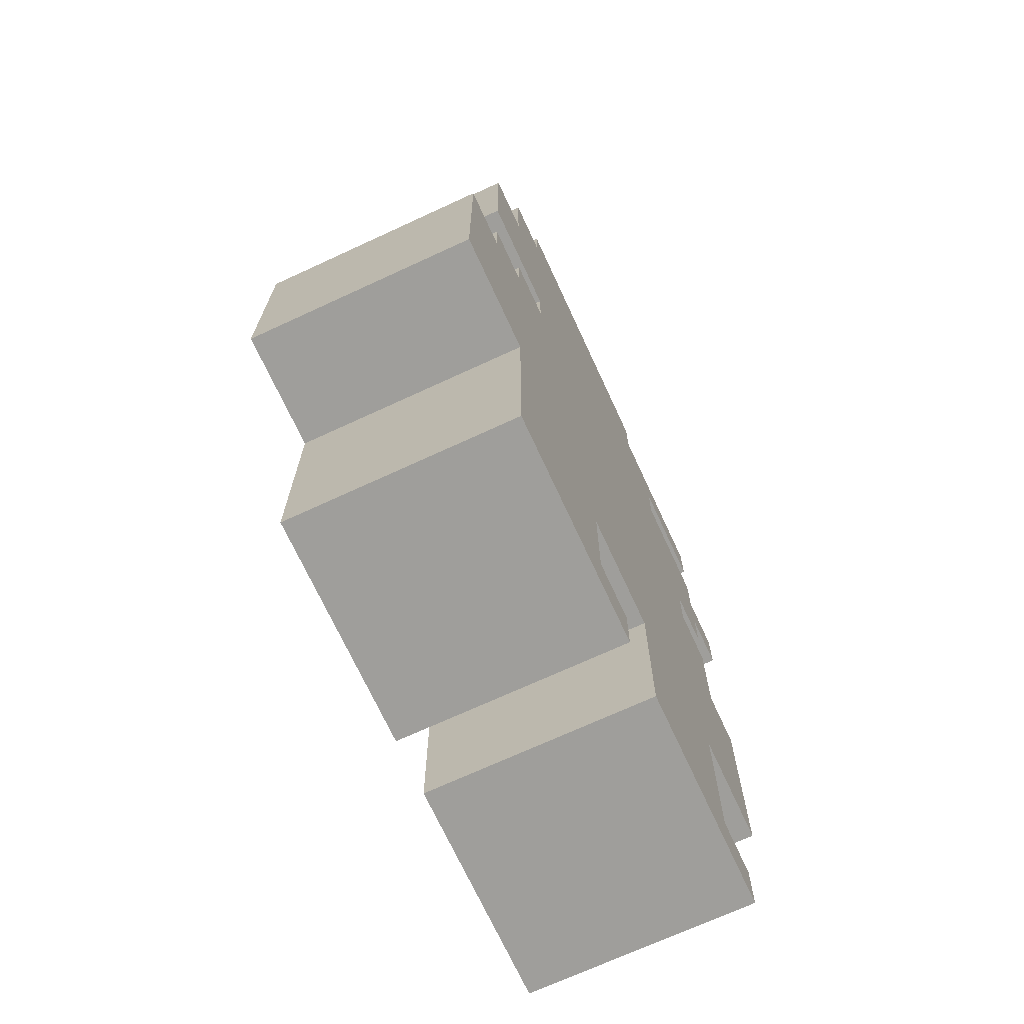
<metadata>
{"format":"obj","ext":"obj","renderer":"f3d","projection":"perspective","resolution":1024,"background":"white","views":[{"elev":-70.8,"azim":114.8,"up":"+Y"}]}
</metadata>
<code>
v -6 4 4
v -6 4 -0
v -6 7 4
v -6 7 -0
v -6 8 4
v -6 8 -0
v -6 12 4
v -6 12 -0
v -6 13 4
v -6 13 -0
v -5 0 4
v -5 0 -0
v -5 1 4
v -5 1 -0
v -5 8 4
v -5 8 -0
v -5 10 4
v -5 10 -0
v -5 11 4
v -5 11 -0
v -5 12 4
v -5 12 -0
v -5 13 4
v -5 13 -0
v -5 14 4
v -5 14 -0
v -5 15 4
v -5 15 -0
v -5 16 4
v -5 16 -0
v -4 1 4
v -4 1 -0
v -4 2 4
v -4 2 -0
v -4 4 4
v -4 4 -0
v -4 10 4
v -4 10 -0
v -4 11 4
v -4 11 -0
v -3 14 4
v -3 14 -0
v -3 15 4
v -3 15 -0
v -2 16 4
v -2 16 -0
v -2 17 4
v -2 17 -0
v 0 0 4
v 0 0 -0
v 0 1 4
v 0 1 -0
v 1 1 4
v 1 1 -0
v 1 2 4
v 1 2 -0
v 1 3 4
v 1 3 -0
v -1 0 4
v -1 0 -0
v -1 2 4
v -1 2 -0
v -1 3 4
v -1 3 -0
v 3 10 4
v 3 10 -0
v 3 11 4
v 3 11 -0
v 3 16 4
v 3 16 -0
v 3 17 4
v 3 17 -0
v 4 0 4
v 4 0 -0
v 4 2 4
v 4 2 -0
v 4 4 4
v 4 4 -0
v 4 9 4
v 4 9 -0
v 4 10 4
v 4 10 -0
v 4 14 4
v 4 14 -0
v 4 15 4
v 4 15 -0
v 4 16 4
v 4 16 -0
v 5 8 4
v 5 8 -0
v 5 9 4
v 5 9 -0
v 5 11 4
v 5 11 -0
v 5 14 4
v 5 14 -0
v 6 4 4
v 6 4 -0
v 6 7 4
v 6 7 -0
v 6 8 4
v 6 8 -0
v -6 4 4
v -6 7 4
v -6 8 4
v -6 12 4
v -6 13 4
v -5 0 4
v -5 1 4
v -5 8 4
v -5 10 4
v -5 11 4
v -5 12 4
v -5 13 4
v -5 14 4
v -5 15 4
v -5 16 4
v -4 1 4
v -4 2 4
v -4 4 4
v -4 5 4
v -4 6 4
v -4 7 4
v -4 10 4
v -4 11 4
v -3 5 4
v -3 6 4
v -3 7 4
v -3 12 4
v -3 13 4
v -3 14 4
v -3 15 4
v -2 5 4
v -2 6 4
v -2 7 4
v -2 9 4
v -2 12 4
v -2 13 4
v -2 15 4
v -2 16 4
v -2 17 4
v -1 0 4
v -1 2 4
v -1 3 4
v -1 5 4
v -1 6 4
v -1 7 4
v -1 9 4
v -1 11 4
v -1 12 4
v -1 13 4
v -1 15 4
v 0 0 4
v 0 1 4
v 0 5 4
v 0 6 4
v 1 1 4
v 1 2 4
v 1 3 4
v 1 5 4
v 1 6 4
v 1 7 4
v 1 10 4
v 1 12 4
v 1 13 4
v 1 14 4
v 1 15 4
v 2 4 4
v 2 10 4
v 2 13 4
v 2 14 4
v 3 4 4
v 3 5 4
v 3 7 4
v 3 10 4
v 3 11 4
v 3 12 4
v 3 14 4
v 3 16 4
v 3 17 4
v 4 0 4
v 4 2 4
v 4 4 4
v 4 5 4
v 4 9 4
v 4 10 4
v 4 12 4
v 4 14 4
v 4 15 4
v 4 16 4
v 5 8 4
v 5 9 4
v 5 11 4
v 5 14 4
v 6 4 4
v 6 7 4
v 6 8 4
v -6 4 -0
v -6 7 -0
v -6 8 -0
v -6 12 -0
v -6 13 -0
v -5 0 -0
v -5 1 -0
v -5 8 -0
v -5 10 -0
v -5 11 -0
v -5 12 -0
v -5 13 -0
v -5 14 -0
v -5 15 -0
v -5 16 -0
v -4 1 -0
v -4 2 -0
v -4 4 -0
v -4 5 -0
v -4 6 -0
v -4 7 -0
v -4 10 -0
v -4 11 -0
v -3 5 -0
v -3 6 -0
v -3 7 -0
v -3 12 -0
v -3 13 -0
v -3 14 -0
v -3 15 -0
v -2 5 -0
v -2 6 -0
v -2 7 -0
v -2 9 -0
v -2 12 -0
v -2 13 -0
v -2 15 -0
v -2 16 -0
v -2 17 -0
v -1 0 -0
v -1 2 -0
v -1 3 -0
v -1 5 -0
v -1 6 -0
v -1 7 -0
v -1 9 -0
v -1 11 -0
v -1 12 -0
v -1 13 -0
v -1 15 -0
v 0 0 -0
v 0 1 -0
v 0 5 -0
v 0 6 -0
v 1 1 -0
v 1 2 -0
v 1 3 -0
v 1 5 -0
v 1 6 -0
v 1 7 -0
v 1 10 -0
v 1 12 -0
v 1 13 -0
v 1 14 -0
v 1 15 -0
v 2 4 -0
v 2 10 -0
v 2 13 -0
v 2 14 -0
v 3 4 -0
v 3 5 -0
v 3 7 -0
v 3 10 -0
v 3 11 -0
v 3 12 -0
v 3 14 -0
v 3 16 -0
v 3 17 -0
v 4 0 -0
v 4 2 -0
v 4 4 -0
v 4 5 -0
v 4 9 -0
v 4 10 -0
v 4 12 -0
v 4 14 -0
v 4 15 -0
v 4 16 -0
v 5 8 -0
v 5 9 -0
v 5 11 -0
v 5 14 -0
v 6 4 -0
v 6 7 -0
v 6 8 -0
v -5 0 4
v -1 0 4
v 0 0 4
v 4 0 4
v -4 0 3
v -2 0 3
v 1 0 3
v 3 0 3
v -4 0 1
v -2 0 1
v 1 0 1
v 3 0 1
v -5 0 -0
v -1 0 -0
v 0 0 -0
v 4 0 -0
v -1 3 4
v 1 3 4
v -1 3 -0
v 1 3 -0
v -6 4 4
v -4 4 4
v 4 4 4
v 6 4 4
v -6 4 -0
v -4 4 -0
v 4 4 -0
v 6 4 -0
v -5 11 4
v -4 11 4
v 3 11 4
v 5 11 4
v -5 11 -0
v -4 11 -0
v 3 11 -0
v 5 11 -0
v -6 12 4
v -5 12 4
v -6 12 -0
v -5 12 -0
v -5 15 4
v -3 15 4
v -5 15 -0
v -3 15 -0
v -5 1 4
v -4 1 4
v 0 1 4
v 1 1 4
v -5 1 -0
v -4 1 -0
v 0 1 -0
v 1 1 -0
v -6 8 4
v -5 8 4
v 5 8 4
v 6 8 4
v -6 8 -0
v -5 8 -0
v 5 8 -0
v 6 8 -0
v 4 9 4
v 5 9 4
v 4 9 -0
v 5 9 -0
v -5 10 4
v -4 10 4
v 3 10 4
v 4 10 4
v -5 10 -0
v -4 10 -0
v 3 10 -0
v 4 10 -0
v -6 13 4
v -5 13 4
v -6 13 -0
v -5 13 -0
v -5 14 4
v -3 14 4
v 4 14 4
v 5 14 4
v -5 14 -0
v -3 14 -0
v 4 14 -0
v 5 14 -0
v -5 16 4
v -2 16 4
v 3 16 4
v 4 16 4
v -5 16 -0
v -2 16 -0
v 3 16 -0
v 4 16 -0
v -2 17 4
v 3 17 4
v -2 17 -0
v 3 17 -0
f 3 2 1
f 4 2 3
f 5 4 3
f 6 4 5
f 9 8 7
f 10 8 9
f 13 12 11
f 14 12 13
f 17 16 15
f 18 16 17
f 21 20 19
f 22 20 21
f 25 24 23
f 26 24 25
f 29 28 27
f 30 28 29
f 33 32 31
f 34 32 33
f 35 34 33
f 36 34 35
f 39 38 37
f 40 38 39
f 43 42 41
f 44 42 43
f 47 46 45
f 48 46 47
f 51 50 49
f 52 50 51
f 55 54 53
f 56 54 55
f 57 56 55
f 58 56 57
f 59 60 61
f 61 60 62
f 61 62 63
f 63 62 64
f 65 66 67
f 67 66 68
f 69 70 71
f 71 70 72
f 73 74 75
f 75 74 76
f 75 76 77
f 77 76 78
f 79 80 81
f 81 80 82
f 83 84 85
f 85 84 86
f 85 86 87
f 87 86 88
f 89 90 91
f 91 90 92
f 93 94 95
f 95 94 96
f 97 98 99
f 99 98 100
f 99 100 101
f 101 100 102
f 110 105 104
f 113 107 106
f 114 107 113
f 118 109 108
f 120 104 103
f 121 104 120
f 122 104 121
f 123 111 110
f 123 104 122
f 123 110 104
f 124 111 123
f 125 113 112
f 126 122 121
f 126 121 120
f 126 120 119
f 127 124 123
f 127 122 126
f 127 123 122
f 128 124 127
f 129 113 125
f 129 114 113
f 129 115 114
f 130 115 129
f 131 115 130
f 132 117 116
f 133 126 119
f 133 128 127
f 133 127 126
f 134 128 133
f 135 124 128
f 135 128 134
f 136 124 135
f 137 129 125
f 137 130 129
f 138 131 130
f 138 130 137
f 138 132 131
f 139 117 132
f 139 132 138
f 140 117 139
f 142 119 118
f 142 118 108
f 143 133 119
f 143 119 142
f 144 133 143
f 145 134 133
f 145 133 144
f 146 135 134
f 146 134 145
f 146 136 135
f 147 136 146
f 148 124 136
f 148 136 147
f 149 137 125
f 149 125 124
f 150 138 137
f 150 137 149
f 151 139 138
f 151 138 150
f 152 141 140
f 152 139 151
f 152 140 139
f 155 145 144
f 155 146 145
f 155 147 146
f 156 147 155
f 157 154 153
f 159 155 144
f 160 156 155
f 160 155 159
f 161 147 156
f 161 156 160
f 162 148 147
f 162 147 161
f 163 151 150
f 163 148 162
f 163 124 148
f 163 149 124
f 163 150 149
f 163 152 151
f 164 152 163
f 165 152 164
f 166 152 165
f 167 141 152
f 167 152 166
f 168 162 161
f 168 161 160
f 168 160 159
f 168 159 158
f 168 163 162
f 169 164 163
f 169 163 168
f 170 166 165
f 170 165 164
f 171 167 166
f 171 166 170
f 172 169 168
f 172 168 158
f 173 169 172
f 174 169 173
f 175 164 169
f 175 169 174
f 176 164 175
f 177 170 164
f 177 164 176
f 177 171 170
f 178 167 171
f 178 171 177
f 179 141 167
f 180 141 179
f 181 157 153
f 181 158 157
f 182 172 158
f 182 158 181
f 182 173 172
f 183 173 182
f 184 174 173
f 184 173 183
f 185 175 174
f 186 175 185
f 187 177 176
f 187 178 177
f 188 167 178
f 188 178 187
f 189 179 167
f 189 167 188
f 190 179 189
f 191 185 174
f 192 185 191
f 193 187 176
f 193 188 187
f 194 188 193
f 195 184 183
f 196 191 174
f 196 184 195
f 196 174 184
f 197 191 196
f 199 200 205
f 201 202 208
f 208 202 209
f 203 204 213
f 198 199 215
f 215 199 216
f 216 199 217
f 205 206 218
f 217 199 218
f 199 205 218
f 218 206 219
f 207 208 220
f 216 217 221
f 215 216 221
f 214 215 221
f 218 219 222
f 221 217 222
f 217 218 222
f 222 219 223
f 220 208 224
f 208 209 224
f 209 210 224
f 224 210 225
f 225 210 226
f 211 212 227
f 214 221 228
f 222 223 228
f 221 222 228
f 228 223 229
f 223 219 230
f 229 223 230
f 230 219 231
f 220 224 232
f 224 225 232
f 225 226 233
f 232 225 233
f 226 227 233
f 227 212 234
f 233 227 234
f 234 212 235
f 213 214 237
f 203 213 237
f 214 228 238
f 237 214 238
f 238 228 239
f 228 229 240
f 239 228 240
f 229 230 241
f 240 229 241
f 230 231 241
f 241 231 242
f 231 219 243
f 242 231 243
f 220 232 244
f 219 220 244
f 232 233 245
f 244 232 245
f 233 234 246
f 245 233 246
f 235 236 247
f 246 234 247
f 234 235 247
f 239 240 250
f 240 241 250
f 241 242 250
f 250 242 251
f 248 249 252
f 239 250 254
f 250 251 255
f 254 250 255
f 251 242 256
f 255 251 256
f 242 243 257
f 256 242 257
f 245 246 258
f 257 243 258
f 243 219 258
f 219 244 258
f 244 245 258
f 246 247 258
f 258 247 259
f 259 247 260
f 260 247 261
f 247 236 262
f 261 247 262
f 256 257 263
f 255 256 263
f 254 255 263
f 253 254 263
f 257 258 263
f 258 259 264
f 263 258 264
f 260 261 265
f 259 260 265
f 261 262 266
f 265 261 266
f 263 264 267
f 253 263 267
f 267 264 268
f 268 264 269
f 264 259 270
f 269 264 270
f 270 259 271
f 259 265 272
f 271 259 272
f 265 266 272
f 266 262 273
f 272 266 273
f 262 236 274
f 274 236 275
f 248 252 276
f 252 253 276
f 253 267 277
f 276 253 277
f 267 268 277
f 277 268 278
f 268 269 279
f 278 268 279
f 269 270 280
f 280 270 281
f 271 272 282
f 272 273 282
f 273 262 283
f 282 273 283
f 262 274 284
f 283 262 284
f 284 274 285
f 269 280 286
f 286 280 287
f 271 282 288
f 282 283 288
f 288 283 289
f 278 279 290
f 269 286 291
f 290 279 291
f 279 269 291
f 291 286 292
f 297 294 293
f 298 294 297
f 299 296 295
f 300 296 299
f 301 297 293
f 301 298 297
f 302 294 298
f 302 298 301
f 303 300 299
f 303 299 295
f 304 296 300
f 304 300 303
f 305 301 293
f 305 302 301
f 306 294 302
f 306 302 305
f 307 303 295
f 307 304 303
f 308 296 304
f 308 304 307
f 311 310 309
f 312 310 311
f 317 314 313
f 318 314 317
f 319 316 315
f 320 316 319
f 325 322 321
f 326 322 325
f 327 324 323
f 328 324 327
f 331 330 329
f 332 330 331
f 335 334 333
f 336 334 335
f 337 338 341
f 341 338 342
f 339 340 343
f 343 340 344
f 345 346 349
f 349 346 350
f 347 348 351
f 351 348 352
f 353 354 355
f 355 354 356
f 357 358 361
f 361 358 362
f 359 360 363
f 363 360 364
f 365 366 367
f 367 366 368
f 369 370 373
f 373 370 374
f 371 372 375
f 375 372 376
f 377 378 381
f 381 378 382
f 379 380 383
f 383 380 384
f 385 386 387
f 387 386 388
v -6 4 4
v -6 4 -0
v -6 7 4
v -6 7 -0
v -6 8 4
v -6 8 -0
v -6 12 4
v -6 12 -0
v -6 13 4
v -6 13 -0
v -5 0 4
v -5 0 -0
v -5 1 4
v -5 1 -0
v -5 8 4
v -5 8 -0
v -5 10 4
v -5 10 -0
v -5 11 4
v -5 11 -0
v -5 12 4
v -5 12 -0
v -5 13 4
v -5 13 -0
v -5 14 4
v -5 14 -0
v -5 15 4
v -5 15 -0
v -5 16 4
v -5 16 -0
v -4 1 4
v -4 1 -0
v -4 2 4
v -4 2 -0
v -4 4 4
v -4 4 -0
v -4 10 4
v -4 10 -0
v -4 11 4
v -4 11 -0
v -3 14 4
v -3 14 -0
v -3 15 4
v -3 15 -0
v -2 16 4
v -2 16 -0
v -2 17 4
v -2 17 -0
v 0 0 4
v 0 0 -0
v 0 1 4
v 0 1 -0
v 1 1 4
v 1 1 -0
v 1 2 4
v 1 2 -0
v 1 3 4
v 1 3 -0
v -1 0 4
v -1 0 -0
v -1 2 4
v -1 2 -0
v -1 3 4
v -1 3 -0
v 3 10 4
v 3 10 -0
v 3 11 4
v 3 11 -0
v 3 16 4
v 3 16 -0
v 3 17 4
v 3 17 -0
v 4 0 4
v 4 0 -0
v 4 2 4
v 4 2 -0
v 4 4 4
v 4 4 -0
v 4 9 4
v 4 9 -0
v 4 10 4
v 4 10 -0
v 4 14 4
v 4 14 -0
v 4 15 4
v 4 15 -0
v 4 16 4
v 4 16 -0
v 5 8 4
v 5 8 -0
v 5 9 4
v 5 9 -0
v 5 11 4
v 5 11 -0
v 5 14 4
v 5 14 -0
v 6 4 4
v 6 4 -0
v 6 7 4
v 6 7 -0
v 6 8 4
v 6 8 -0
v -6 4 4
v -6 7 4
v -6 8 4
v -6 12 4
v -6 13 4
v -5 0 4
v -5 1 4
v -5 8 4
v -5 10 4
v -5 11 4
v -5 12 4
v -5 13 4
v -5 14 4
v -5 15 4
v -5 16 4
v -4 1 4
v -4 2 4
v -4 4 4
v -4 5 4
v -4 6 4
v -4 7 4
v -4 10 4
v -4 11 4
v -3 5 4
v -3 6 4
v -3 7 4
v -3 12 4
v -3 13 4
v -3 14 4
v -3 15 4
v -2 5 4
v -2 6 4
v -2 7 4
v -2 9 4
v -2 12 4
v -2 13 4
v -2 15 4
v -2 16 4
v -2 17 4
v -1 0 4
v -1 2 4
v -1 3 4
v -1 5 4
v -1 6 4
v -1 7 4
v -1 9 4
v -1 11 4
v -1 12 4
v -1 13 4
v -1 15 4
v 0 0 4
v 0 1 4
v 0 5 4
v 0 6 4
v 1 1 4
v 1 2 4
v 1 3 4
v 1 5 4
v 1 6 4
v 1 7 4
v 1 10 4
v 1 12 4
v 1 13 4
v 1 14 4
v 1 15 4
v 2 4 4
v 2 10 4
v 2 13 4
v 2 14 4
v 3 4 4
v 3 5 4
v 3 7 4
v 3 10 4
v 3 11 4
v 3 12 4
v 3 14 4
v 3 16 4
v 3 17 4
v 4 0 4
v 4 2 4
v 4 4 4
v 4 5 4
v 4 9 4
v 4 10 4
v 4 12 4
v 4 14 4
v 4 15 4
v 4 16 4
v 5 8 4
v 5 9 4
v 5 11 4
v 5 14 4
v 6 4 4
v 6 7 4
v 6 8 4
v -6 4 -0
v -6 7 -0
v -6 8 -0
v -6 12 -0
v -6 13 -0
v -5 0 -0
v -5 1 -0
v -5 8 -0
v -5 10 -0
v -5 11 -0
v -5 12 -0
v -5 13 -0
v -5 14 -0
v -5 15 -0
v -5 16 -0
v -4 1 -0
v -4 2 -0
v -4 4 -0
v -4 5 -0
v -4 6 -0
v -4 7 -0
v -4 10 -0
v -4 11 -0
v -3 5 -0
v -3 6 -0
v -3 7 -0
v -3 12 -0
v -3 13 -0
v -3 14 -0
v -3 15 -0
v -2 5 -0
v -2 6 -0
v -2 7 -0
v -2 9 -0
v -2 12 -0
v -2 13 -0
v -2 15 -0
v -2 16 -0
v -2 17 -0
v -1 0 -0
v -1 2 -0
v -1 3 -0
v -1 5 -0
v -1 6 -0
v -1 7 -0
v -1 9 -0
v -1 11 -0
v -1 12 -0
v -1 13 -0
v -1 15 -0
v 0 0 -0
v 0 1 -0
v 0 5 -0
v 0 6 -0
v 1 1 -0
v 1 2 -0
v 1 3 -0
v 1 5 -0
v 1 6 -0
v 1 7 -0
v 1 10 -0
v 1 12 -0
v 1 13 -0
v 1 14 -0
v 1 15 -0
v 2 4 -0
v 2 10 -0
v 2 13 -0
v 2 14 -0
v 3 4 -0
v 3 5 -0
v 3 7 -0
v 3 10 -0
v 3 11 -0
v 3 12 -0
v 3 14 -0
v 3 16 -0
v 3 17 -0
v 4 0 -0
v 4 2 -0
v 4 4 -0
v 4 5 -0
v 4 9 -0
v 4 10 -0
v 4 12 -0
v 4 14 -0
v 4 15 -0
v 4 16 -0
v 5 8 -0
v 5 9 -0
v 5 11 -0
v 5 14 -0
v 6 4 -0
v 6 7 -0
v 6 8 -0
v -5 0 4
v -1 0 4
v 0 0 4
v 4 0 4
v -4 0 3
v -2 0 3
v 1 0 3
v 3 0 3
v -4 0 1
v -2 0 1
v 1 0 1
v 3 0 1
v -5 0 -0
v -1 0 -0
v 0 0 -0
v 4 0 -0
v -1 3 4
v 1 3 4
v -1 3 -0
v 1 3 -0
v -6 4 4
v -4 4 4
v 4 4 4
v 6 4 4
v -6 4 -0
v -4 4 -0
v 4 4 -0
v 6 4 -0
v -5 11 4
v -4 11 4
v 3 11 4
v 5 11 4
v -5 11 -0
v -4 11 -0
v 3 11 -0
v 5 11 -0
v -6 12 4
v -5 12 4
v -6 12 -0
v -5 12 -0
v -5 15 4
v -3 15 4
v -5 15 -0
v -3 15 -0
v -5 1 4
v -4 1 4
v 0 1 4
v 1 1 4
v -5 1 -0
v -4 1 -0
v 0 1 -0
v 1 1 -0
v -6 8 4
v -5 8 4
v 5 8 4
v 6 8 4
v -6 8 -0
v -5 8 -0
v 5 8 -0
v 6 8 -0
v 4 9 4
v 5 9 4
v 4 9 -0
v 5 9 -0
v -5 10 4
v -4 10 4
v 3 10 4
v 4 10 4
v -5 10 -0
v -4 10 -0
v 3 10 -0
v 4 10 -0
v -6 13 4
v -5 13 4
v -6 13 -0
v -5 13 -0
v -5 14 4
v -3 14 4
v 4 14 4
v 5 14 4
v -5 14 -0
v -3 14 -0
v 4 14 -0
v 5 14 -0
v -5 16 4
v -2 16 4
v 3 16 4
v 4 16 4
v -5 16 -0
v -2 16 -0
v 3 16 -0
v 4 16 -0
v -2 17 4
v 3 17 4
v -2 17 -0
v 3 17 -0
f 3 2 1
f 4 2 3
f 5 4 3
f 6 4 5
f 9 8 7
f 10 8 9
f 13 12 11
f 14 12 13
f 17 16 15
f 18 16 17
f 21 20 19
f 22 20 21
f 25 24 23
f 26 24 25
f 29 28 27
f 30 28 29
f 33 32 31
f 34 32 33
f 35 34 33
f 36 34 35
f 39 38 37
f 40 38 39
f 43 42 41
f 44 42 43
f 47 46 45
f 48 46 47
f 51 50 49
f 52 50 51
f 55 54 53
f 56 54 55
f 57 56 55
f 58 56 57
f 59 60 61
f 61 60 62
f 61 62 63
f 63 62 64
f 65 66 67
f 67 66 68
f 69 70 71
f 71 70 72
f 73 74 75
f 75 74 76
f 75 76 77
f 77 76 78
f 79 80 81
f 81 80 82
f 83 84 85
f 85 84 86
f 85 86 87
f 87 86 88
f 89 90 91
f 91 90 92
f 93 94 95
f 95 94 96
f 97 98 99
f 99 98 100
f 99 100 101
f 101 100 102
f 110 105 104
f 113 107 106
f 114 107 113
f 118 109 108
f 120 104 103
f 121 104 120
f 122 104 121
f 123 111 110
f 123 104 122
f 123 110 104
f 124 111 123
f 125 113 112
f 126 122 121
f 126 121 120
f 126 120 119
f 127 124 123
f 127 122 126
f 127 123 122
f 128 124 127
f 129 113 125
f 129 114 113
f 129 115 114
f 130 115 129
f 131 115 130
f 132 117 116
f 133 126 119
f 133 128 127
f 133 127 126
f 134 128 133
f 135 124 128
f 135 128 134
f 136 124 135
f 137 129 125
f 137 130 129
f 138 131 130
f 138 130 137
f 138 132 131
f 139 117 132
f 139 132 138
f 140 117 139
f 142 119 118
f 142 118 108
f 143 133 119
f 143 119 142
f 144 133 143
f 145 134 133
f 145 133 144
f 146 135 134
f 146 134 145
f 146 136 135
f 147 136 146
f 148 124 136
f 148 136 147
f 149 137 125
f 149 125 124
f 150 138 137
f 150 137 149
f 151 139 138
f 151 138 150
f 152 141 140
f 152 139 151
f 152 140 139
f 155 145 144
f 155 146 145
f 155 147 146
f 156 147 155
f 157 154 153
f 159 155 144
f 160 156 155
f 160 155 159
f 161 147 156
f 161 156 160
f 162 148 147
f 162 147 161
f 163 151 150
f 163 148 162
f 163 124 148
f 163 149 124
f 163 150 149
f 163 152 151
f 164 152 163
f 165 152 164
f 166 152 165
f 167 141 152
f 167 152 166
f 168 162 161
f 168 161 160
f 168 160 159
f 168 159 158
f 168 163 162
f 169 164 163
f 169 163 168
f 170 166 165
f 170 165 164
f 171 167 166
f 171 166 170
f 172 169 168
f 172 168 158
f 173 169 172
f 174 169 173
f 175 164 169
f 175 169 174
f 176 164 175
f 177 170 164
f 177 164 176
f 177 171 170
f 178 167 171
f 178 171 177
f 179 141 167
f 180 141 179
f 181 157 153
f 181 158 157
f 182 172 158
f 182 158 181
f 182 173 172
f 183 173 182
f 184 174 173
f 184 173 183
f 185 175 174
f 186 175 185
f 187 177 176
f 187 178 177
f 188 167 178
f 188 178 187
f 189 179 167
f 189 167 188
f 190 179 189
f 191 185 174
f 192 185 191
f 193 187 176
f 193 188 187
f 194 188 193
f 195 184 183
f 196 191 174
f 196 184 195
f 196 174 184
f 197 191 196
f 199 200 205
f 201 202 208
f 208 202 209
f 203 204 213
f 198 199 215
f 215 199 216
f 216 199 217
f 205 206 218
f 217 199 218
f 199 205 218
f 218 206 219
f 207 208 220
f 216 217 221
f 215 216 221
f 214 215 221
f 218 219 222
f 221 217 222
f 217 218 222
f 222 219 223
f 220 208 224
f 208 209 224
f 209 210 224
f 224 210 225
f 225 210 226
f 211 212 227
f 214 221 228
f 222 223 228
f 221 222 228
f 228 223 229
f 223 219 230
f 229 223 230
f 230 219 231
f 220 224 232
f 224 225 232
f 225 226 233
f 232 225 233
f 226 227 233
f 227 212 234
f 233 227 234
f 234 212 235
f 213 214 237
f 203 213 237
f 214 228 238
f 237 214 238
f 238 228 239
f 228 229 240
f 239 228 240
f 229 230 241
f 240 229 241
f 230 231 241
f 241 231 242
f 231 219 243
f 242 231 243
f 220 232 244
f 219 220 244
f 232 233 245
f 244 232 245
f 233 234 246
f 245 233 246
f 235 236 247
f 246 234 247
f 234 235 247
f 239 240 250
f 240 241 250
f 241 242 250
f 250 242 251
f 248 249 252
f 239 250 254
f 250 251 255
f 254 250 255
f 251 242 256
f 255 251 256
f 242 243 257
f 256 242 257
f 245 246 258
f 257 243 258
f 243 219 258
f 219 244 258
f 244 245 258
f 246 247 258
f 258 247 259
f 259 247 260
f 260 247 261
f 247 236 262
f 261 247 262
f 256 257 263
f 255 256 263
f 254 255 263
f 253 254 263
f 257 258 263
f 258 259 264
f 263 258 264
f 260 261 265
f 259 260 265
f 261 262 266
f 265 261 266
f 263 264 267
f 253 263 267
f 267 264 268
f 268 264 269
f 264 259 270
f 269 264 270
f 270 259 271
f 259 265 272
f 271 259 272
f 265 266 272
f 266 262 273
f 272 266 273
f 262 236 274
f 274 236 275
f 248 252 276
f 252 253 276
f 253 267 277
f 276 253 277
f 267 268 277
f 277 268 278
f 268 269 279
f 278 268 279
f 269 270 280
f 280 270 281
f 271 272 282
f 272 273 282
f 273 262 283
f 282 273 283
f 262 274 284
f 283 262 284
f 284 274 285
f 269 280 286
f 286 280 287
f 271 282 288
f 282 283 288
f 288 283 289
f 278 279 290
f 269 286 291
f 290 279 291
f 279 269 291
f 291 286 292
f 297 294 293
f 298 294 297
f 299 296 295
f 300 296 299
f 301 297 293
f 301 298 297
f 302 294 298
f 302 298 301
f 303 300 299
f 303 299 295
f 304 296 300
f 304 300 303
f 305 301 293
f 305 302 301
f 306 294 302
f 306 302 305
f 307 303 295
f 307 304 303
f 308 296 304
f 308 304 307
f 311 310 309
f 312 310 311
f 317 314 313
f 318 314 317
f 319 316 315
f 320 316 319
f 325 322 321
f 326 322 325
f 327 324 323
f 328 324 327
f 331 330 329
f 332 330 331
f 335 334 333
f 336 334 335
f 337 338 341
f 341 338 342
f 339 340 343
f 343 340 344
f 345 346 349
f 349 346 350
f 347 348 351
f 351 348 352
f 353 354 355
f 355 354 356
f 357 358 361
f 361 358 362
f 359 360 363
f 363 360 364
f 365 366 367
f 367 366 368
f 369 370 373
f 373 370 374
f 371 372 375
f 375 372 376
f 377 378 381
f 381 378 382
f 379 380 383
f 383 380 384
f 385 386 387
f 387 386 388

</code>
